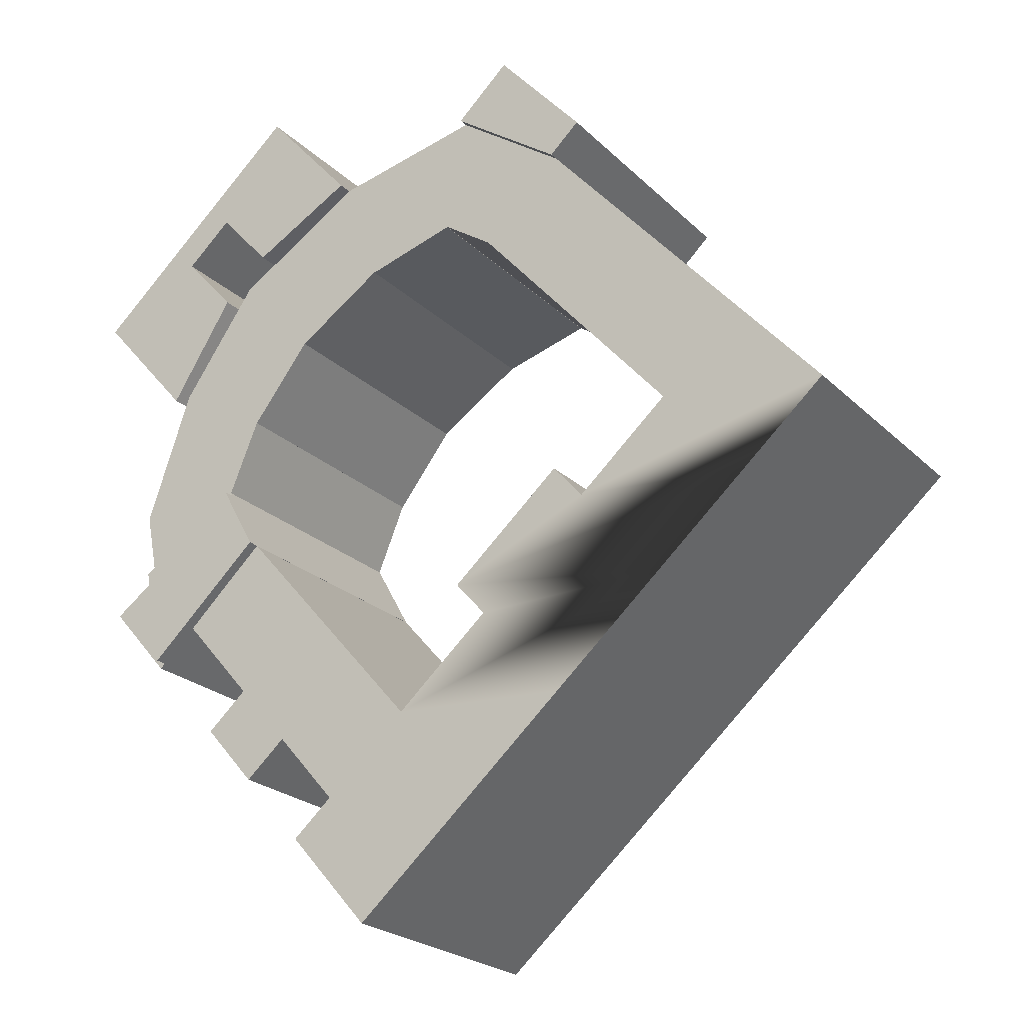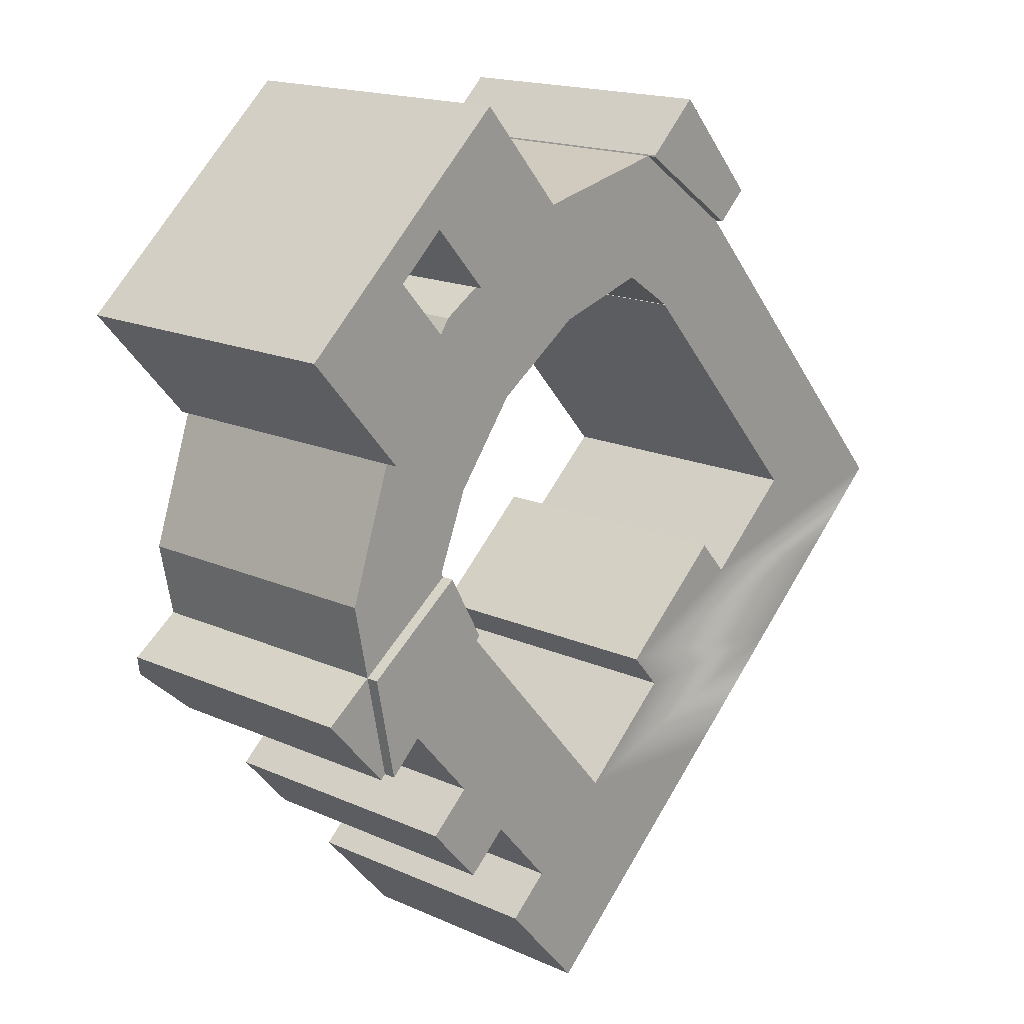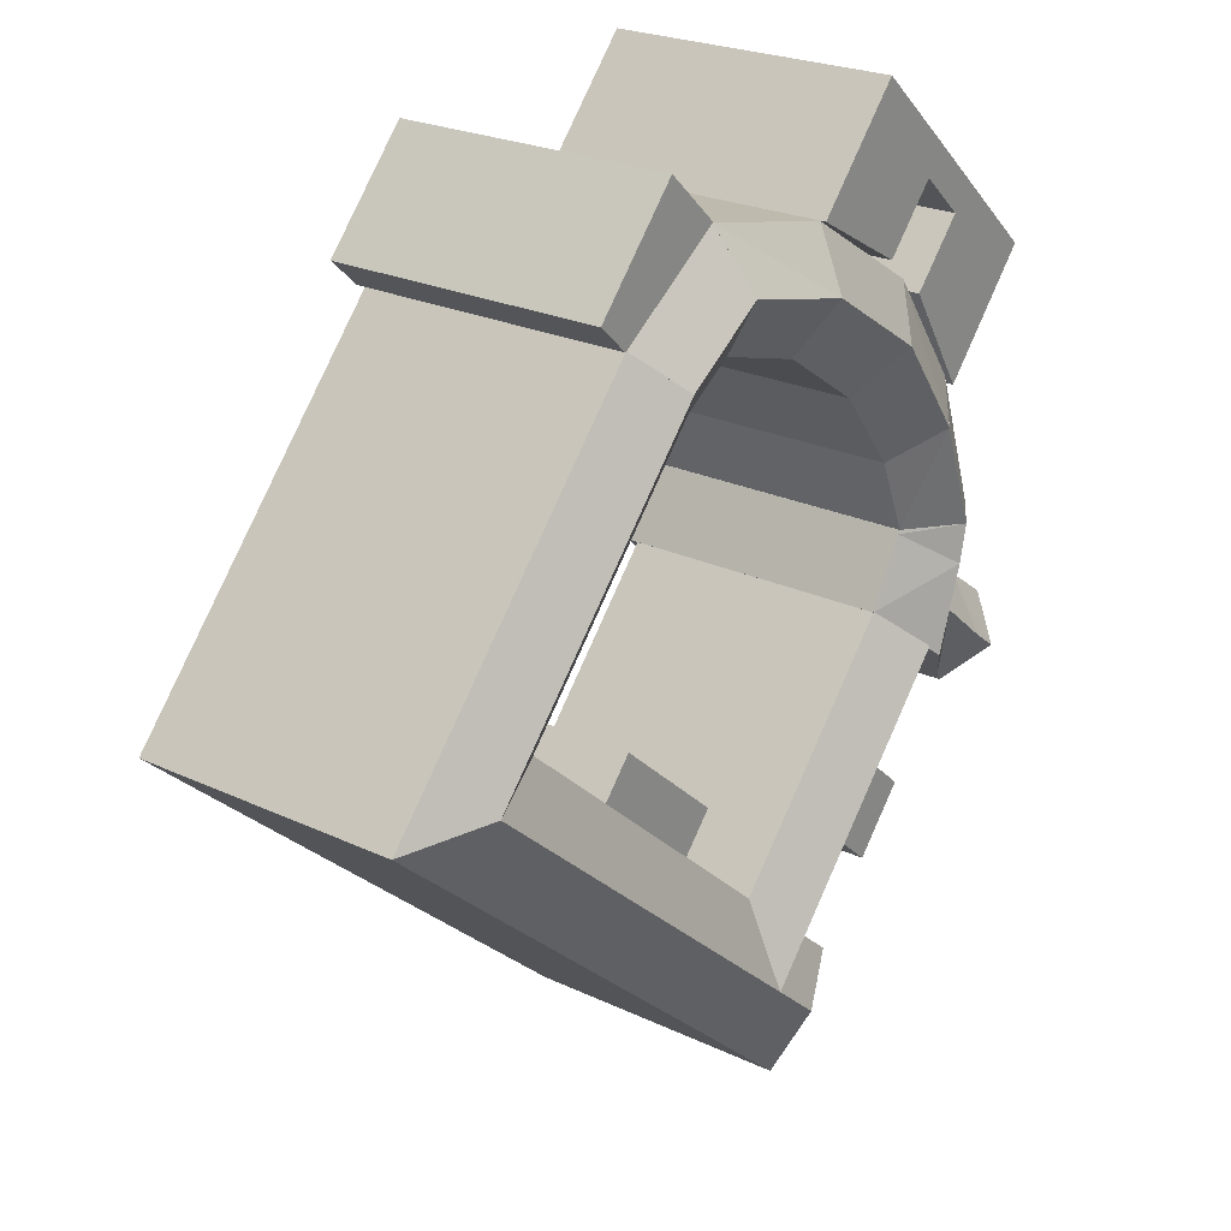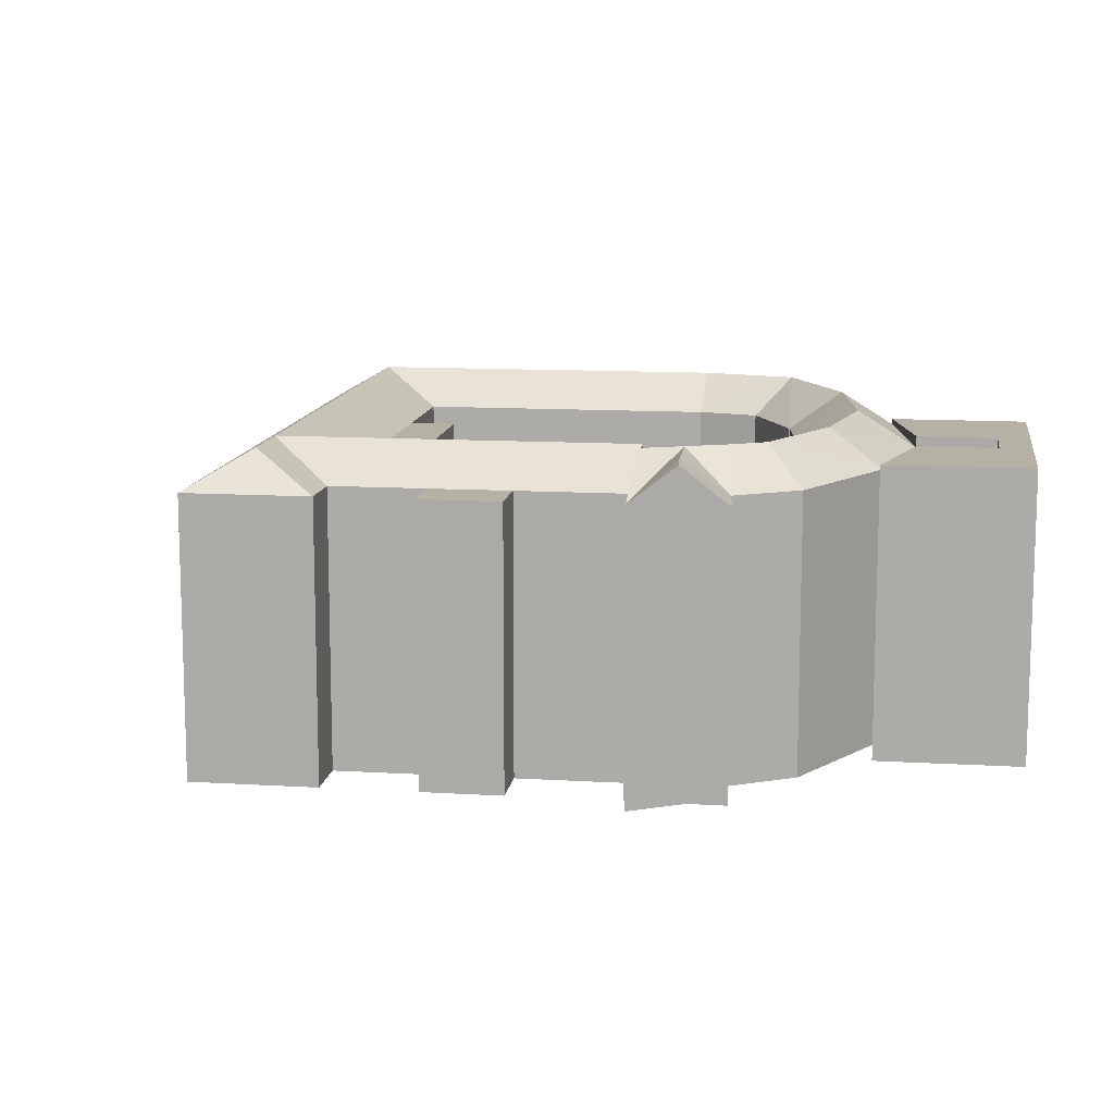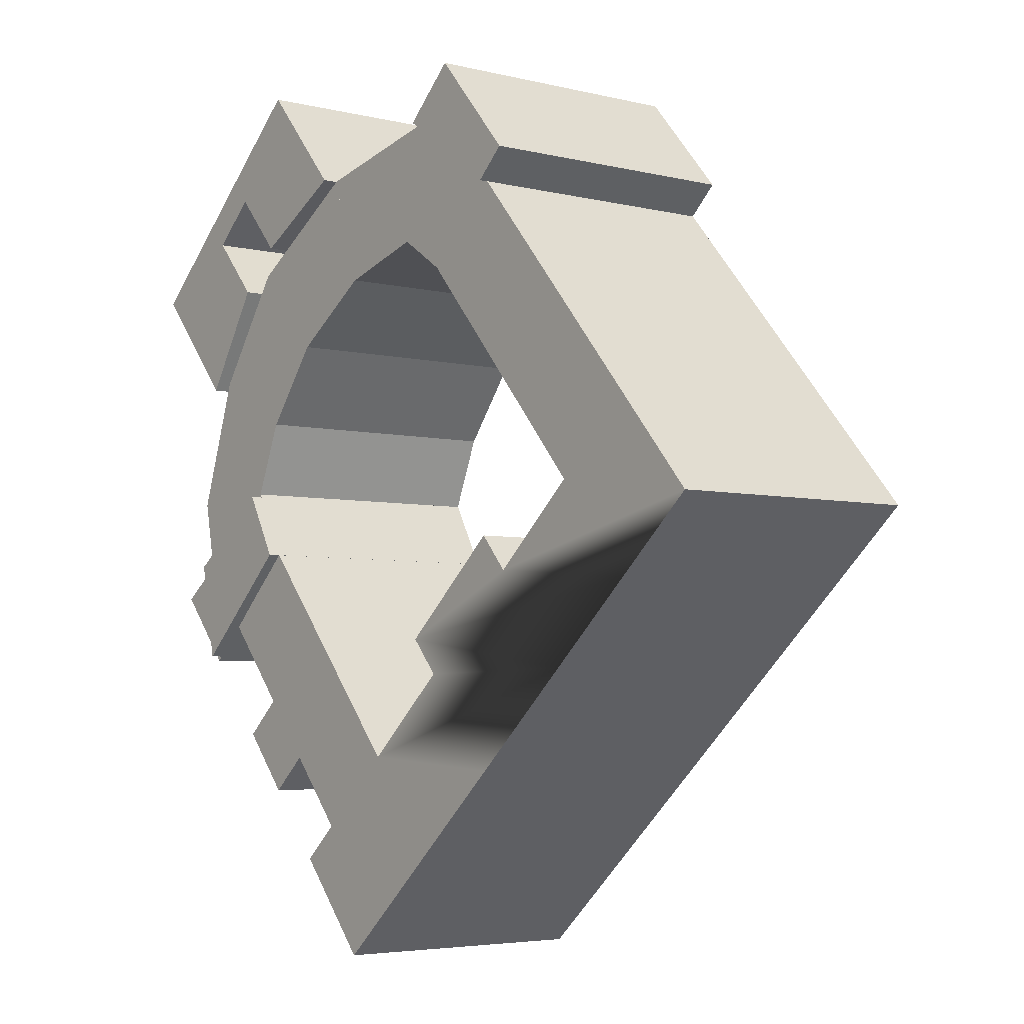
<metadata>
{"format":"obj","ext":"obj","renderer":"f3d","projection":"perspective","resolution":1024,"background":"white","views":[{"elev":-23.0,"azim":32.5,"up":"+Z"},{"elev":16.9,"azim":-47.9,"up":"+Z"},{"elev":24.0,"azim":128.1,"up":"+Z"},{"elev":11.9,"azim":-123.1,"up":"+Y"},{"elev":-4.6,"azim":51.7,"up":"+Z"}]}
</metadata>
<code>
v  8.183 21.68 -8.196
v  4.491 1.158e-15 -18.91
v  8.182 5.018e-16 -8.195
v  4.492 21.68 -18.91
v  13.47 1.135e-15 -18.54
v  15.92 21.68 -12.59
v  15.92 7.708e-16 -12.59
v  13.47 21.68 -18.54
v  7.228 21.68 -32.64
v  6.426 1.753e-15 -28.62
v  7.227 1.999e-15 -32.64
v  5.625 -1.221e-06 -24.6
v  5.625 21.68 -24.61
v  6.426 24.6 -28.63
v  9.632 -0.96 -21.71
v  5.625 -0.96 -24.6
v  9.632 24.6 -21.71
v  13.64 -0.96 -18.82
v  13.64 -1.221e-06 -18.82
v  13.64 21.68 -18.82
v  1.838 21.68 -27.34
v  1.837 1.674e-15 -27.34
v  4.337 1.847e-15 -30.17
v  6.837 2.021e-15 -33
v  6.838 21.68 -33
v  4.338 24.6 -30.17
v  16.55 21.68 -24.03
v  11.89 24.6 -28.34
v  16.55 -0.96 -24.03
v  7.227 -0.96 -32.64
v  11.89 -0.96 -28.34
v  6.426 -0.96 -28.62
v  13.48 21.68 -18.54
v  8.986 -1.221e-06 -18.73
v  13.48 -1.221e-06 -18.54
v  4.491 -1.221e-06 -18.91
v  4.491 21.68 -18.91
v  8.986 24.6 -18.73
v  9.632 -1.221e-06 -21.71
v  5.625 21.68 -24.61
v  13.64 21.68 -18.82
v  7.757 -1.18 -8.859
v  12.96 22.13 -0.6633
v  12.96 -1.18 -0.6625
v  7.758 22.13 -8.86
v  0.000497 22.13 -0.0007363
v  0 -1.18 -7.225e-17
v  0.4752 22.13 0.4221
v  0.4747 -1.18 0.4228
v  11.51 22.13 10.26
v  11.51 -1.18 10.26
v  17.63 22.13 15.68
v  17.63 -1.18 15.68
v  24.99 -1.18 7.276
v  24.99 22.13 7.276
v  16.7 22.13 2.673
v  16.7 -1.18 2.673
v  12.38 22.13 7.525
v  12.38 -1.18 7.526
v  8.637 -1.18 4.19
v  8.637 22.13 4.189
v  38.11 21.68 -48.67
v  31.46 21.68 -54.5
v  31.46 21.68 -54.5
v  31.46 3.337e-15 -54.5
v  45.7 21.68 -41.99
v  54.56 21.68 -34.2
v  61.88 21.68 -27.78
v  68.48 21.68 -21.97
v  38.11 -1.221e-06 -48.67
v  68.48 -1.221e-06 -21.97
v  45.7 -1.221e-06 -41.99
v  54.56 -1.221e-06 -34.2
v  61.88 -1.221e-06 -27.78
v  61.9 21.68 -14.47
v  59.49 21.68 -11.72
v  57.06 21.68 -8.956
v  52.75 21.68 -4.041
v  48.82 21.68 0.4392
v  45.9 21.68 3.76
v  61.9 -1.221e-06 -14.47
v  59.49 -1.221e-06 -11.72
v  57.06 -1.221e-06 -8.955
v  52.75 -1.221e-06 -4.041
v  48.82 -1.221e-06 0.4399
v  45.9 -1.221e-06 3.761
v  42.42 21.68 -5.604
v  39.5 -1.221e-06 -2.282
v  39.5 21.68 -2.282
v  46.15 21.68 -9.86
v  50.44 21.68 -14.75
v  52.87 21.68 -17.52
v  55.29 21.68 -20.28
v  42.42 -1.221e-06 -5.603
v  46.15 -1.221e-06 -9.859
v  50.44 -1.221e-06 -14.75
v  52.87 -1.221e-06 -17.51
v  55.29 -1.221e-06 -20.27
v  19.42 -1.221e-06 -27.32
v  16.51 21.68 -24
v  16.51 -1.221e-06 -24
v  22.45 -1.221e-06 -30.78
v  26.65 -1.221e-06 -35.58
v  29.07 -1.221e-06 -38.35
v  31.53 -1.221e-06 -41.16
v  31.53 21.68 -41.16
v  19.42 21.68 -27.33
v  22.45 21.68 -30.78
v  26.65 21.68 -35.58
v  29.07 21.68 -38.35
v  42.7 -1.221e-06 0.7397
v  42.7 24.6 0.7389
v  24.89 21.68 -46.99
v  22.42 21.68 -44.17
v  24.89 21.68 -46.99
v  24.89 -1.221e-06 -46.99
v  19.99 21.68 -41.4
v  19.99 21.68 -41.4
v  19.99 2.535e-15 -41.4
v  22.42 -1.221e-06 -44.17
v  13.3 -1.221e-06 -27.04
v  10.08 -1.221e-06 -30.08
v  10.08 21.68 -30.08
v  13.3 24.6 -27.04
v  15.82 21.68 -36.63
v  12.99 21.68 -33.4
v  15.82 21.68 -36.63
v  15.81 2.243e-15 -36.63
v  12.99 -1.221e-06 -33.4
v  47.99 1.635e-15 -26.7
v  47.99 21.68 -26.7
v  47.99 21.68 -26.7
v  39.1 21.68 -34.51
v  39.09 2.113e-15 -34.51
v  39.1 21.68 -34.51
v  21.67 21.68 -49.82
v  28.28 3.509e-15 -57.3
v  21.67 3.051e-15 -49.82
v  28.28 21.68 -57.3
v  45.55 21.68 -23.92
v  36.64 1.943e-15 -31.73
v  45.55 1.465e-15 -23.92
v  36.64 21.68 -31.73
v  12.57 2.418e-15 -39.5
v  12.57 21.68 -39.5
v  16.75 2.709e-15 -44.24
v  16.75 21.68 -44.24
v  27.92 21.68 -1.541
v  26.46 -1.749e-16 2.857
v  27.92 9.435e-17 -1.541
v  25 -4.442e-16 7.255
v  25 21.68 7.254
v  26.46 24.6 2.856
v  14.4 21.68 0.6639
v  17.58 1.74e-16 -2.842
v  14.4 -4.07e-17 0.6646
v  20.75 3.888e-16 -6.349
v  20.75 21.68 -6.35
v  17.58 24.6 -2.843
v  35.3 21.68 0.5607
v  36.2 -3.201e-16 5.228
v  35.3 -3.438e-17 0.5614
v  37.1 -6.059e-16 9.895
v  37.1 21.68 9.894
v  36.2 24.6 5.227
v  24.99 21.68 7.28
v  26.46 -1.747e-16 2.853
v  24.99 -4.458e-16 7.28
v  27.93 9.635e-17 -1.574
v  27.93 21.68 -1.574
v  26.46 24.6 2.853
v  37.07 21.68 9.892
v  36.18 -1.221e-06 5.238
v  37.07 -1.221e-06 9.892
v  35.29 -1.221e-06 0.5831
v  35.3 21.68 0.5825
v  37.07 21.68 9.892
v  36.18 24.6 5.237
v  39.55 21.68 -2.266
v  42.75 -1.221e-06 0.7098
v  39.55 -1.221e-06 -2.266
v  45.95 -1.221e-06 3.685
v  45.96 21.68 3.685
v  42.75 24.6 0.709
v  45.96 21.68 3.685
v  41.34 21.68 13.95
v  37.09 -0.7 10
v  41.34 -0.7 13.95
v  37.1 21.68 10
v  37.07 -0.7 9.893
v  45.95 -0.7 3.685
v  48.39 21.68 5.948
v  48.39 -0.7 5.949
v  20.74 21.68 -6.339
v  17.57 1.739e-16 -2.841
v  20.74 3.881e-16 -6.338
v  14.41 -4.022e-17 0.6568
v  14.41 21.68 0.6561
v  17.57 24.6 -2.842
v  8.186 21.68 -8.198
v  12.06 6.365e-16 -10.39
v  8.186 5.019e-16 -8.197
v  15.93 7.71e-16 -12.59
v  15.93 21.68 -12.59
v  12.06 24.6 -10.4
v  12.05 6.363e-16 -10.39
v  12.05 24.6 -10.39
v  8.978 1.147e-15 -18.73
v  8.979 24.6 -18.73
v  10.76 24.6 -25.03
v  61.89 24.6 -21.12
v  58.59 24.6 -24.03
v  51.27 24.6 -30.45
v  42.4 24.6 -38.25
v  34.82 24.6 -44.91
v  31.5 24.6 -47.83
v  28.18 24.6 -50.75
v  27.42 24.6 -51.42
v  58.6 24.6 -17.37
v  56.18 24.6 -14.62
v  53.75 24.6 -11.85
v  49.45 24.6 -6.951
v  45.62 24.6 -2.582
v  28.21 24.6 -44.08
v  25.75 24.6 -41.26
v  23.32 24.6 -38.49
v  19.13 24.6 -33.7
v  16.21 24.6 -30.36
g defaultobject
f 1 2 3
f 2 1 4
f 5 6 7
f 6 5 8
f 9 10 11
f 10 9 12
f 12 9 13
f 13 9 14
f 15 12 16
f 12 15 13
f 13 15 17
f 17 15 18
f 17 18 19
f 17 19 20
f 12 21 22
f 21 12 13
f 21 23 22
f 23 21 24
f 24 21 25
f 25 21 26
f 27 9 28
f 9 24 25
f 24 9 27
f 24 27 11
f 11 27 29
f 11 29 30
f 30 29 31
f 12 32 16
f 32 12 30
f 30 12 13
f 30 13 11
f 11 13 9
f 9 13 14
f 33 34 35
f 34 33 36
f 36 33 37
f 37 33 38
f 13 39 12
f 39 13 19
f 19 13 20
f 20 13 40
f 20 40 17
f 20 17 41
f 27 18 29
f 18 27 19
f 19 27 20
f 37 12 36
f 12 37 13
f 13 37 40
f 19 33 35
f 33 19 20
f 33 20 41
f 42 43 44
f 43 42 45
f 46 42 47
f 42 46 45
f 48 47 49
f 47 48 46
f 50 49 51
f 49 50 48
f 52 51 53
f 51 52 50
f 54 52 53
f 52 54 55
f 56 54 57
f 54 56 55
f 58 57 59
f 57 58 56
f 60 58 59
f 58 60 61
f 44 61 60
f 61 44 43
f 62 63 64
f 63 62 65
f 65 62 66
f 65 66 67
f 65 67 68
f 65 68 69
f 65 69 70
f 70 69 71
f 70 71 72
f 72 71 73
f 73 71 74
f 75 71 69
f 71 75 76
f 71 76 77
f 71 77 78
f 71 78 79
f 71 79 80
f 71 80 81
f 81 80 82
f 82 80 83
f 83 80 84
f 84 80 85
f 85 80 86
f 87 88 89
f 88 87 90
f 88 90 91
f 88 91 92
f 88 92 93
f 88 93 94
f 94 93 95
f 95 93 96
f 96 93 97
f 97 93 98
f 99 100 101
f 100 99 102
f 100 102 103
f 100 103 104
f 100 104 105
f 100 105 106
f 100 106 107
f 107 106 108
f 108 106 109
f 109 106 110
f 80 111 86
f 111 80 88
f 88 80 89
f 89 80 112
f 113 114 115
f 114 113 116
f 114 116 117
f 117 116 118
f 118 116 119
f 119 116 120
f 100 121 101
f 121 100 122
f 122 100 123
f 123 100 124
f 125 126 127
f 126 125 123
f 123 125 122
f 122 125 128
f 122 128 129
f 93 130 98
f 130 93 131
f 131 93 132
f 133 105 134
f 105 133 106
f 106 133 135
f 136 137 138
f 137 136 139
f 137 63 65
f 63 137 139
f 113 138 116
f 138 113 136
f 140 141 142
f 141 140 143
f 143 134 141
f 134 143 133
f 130 140 142
f 140 130 131
f 125 144 128
f 144 125 145
f 145 146 144
f 146 145 147
f 146 118 119
f 118 146 147
f 148 149 150
f 149 148 151
f 151 148 152
f 152 148 153
f 154 155 156
f 155 154 157
f 157 154 158
f 158 154 159
f 151 154 156
f 154 151 152
f 158 150 157
f 150 158 148
f 160 161 162
f 161 160 163
f 163 160 164
f 164 160 165
f 166 167 168
f 167 166 169
f 169 166 170
f 170 166 171
f 163 166 168
f 166 163 164
f 170 162 169
f 162 170 160
f 172 173 174
f 173 172 175
f 175 172 176
f 176 172 177
f 176 177 178
f 179 180 181
f 180 179 182
f 182 179 183
f 183 179 184
f 183 184 185
f 176 181 175
f 181 176 179
f 182 172 174
f 172 182 183
f 172 183 177
f 177 183 185
f 186 187 188
f 187 186 189
f 189 190 187
f 190 189 174
f 174 189 172
f 174 191 190
f 191 174 182
f 182 174 172
f 182 172 183
f 191 192 193
f 192 191 182
f 192 182 183
f 193 186 188
f 186 193 192
f 194 195 196
f 195 194 197
f 197 194 198
f 198 194 199
f 200 201 202
f 201 200 203
f 203 200 204
f 204 200 205
f 198 202 197
f 202 198 200
f 203 194 196
f 194 203 204
f 6 206 7
f 206 6 3
f 3 6 1
f 1 6 207
f 4 208 2
f 208 4 5
f 5 4 8
f 8 4 209
f 159 152 153
f 152 159 154
f 158 153 148
f 153 158 159
f 171 164 165
f 164 171 166
f 170 165 160
f 165 170 171
f 179 178 184
f 178 179 176
f 184 177 185
f 177 184 178
f 192 189 186
f 189 192 172
f 172 192 183
f 205 198 199
f 198 205 200
f 204 199 194
f 199 204 205
f 209 1 207
f 1 209 4
f 8 207 6
f 207 8 209
f 26 13 14
f 13 26 21
f 26 9 25
f 9 26 14
f 210 27 28
f 27 210 17
f 27 17 20
f 210 13 17
f 210 14 13
f 210 9 14
f 9 210 28
f 17 37 38
f 37 17 40
f 41 38 33
f 38 41 17
f 45 61 43
f 61 45 46
f 61 46 48
f 56 52 55
f 52 56 58
f 52 58 50
f 50 58 61
f 50 61 48
f 68 211 69
f 211 68 212
f 212 68 67
f 212 67 213
f 213 67 66
f 213 66 214
f 214 66 62
f 214 62 215
f 215 62 64
f 215 64 216
f 216 64 217
f 217 64 139
f 217 139 218
f 106 215 216
f 215 106 135
f 215 135 214
f 214 135 132
f 214 132 213
f 213 132 93
f 213 93 212
f 212 93 211
f 93 219 211
f 219 93 92
f 219 92 220
f 220 92 91
f 220 91 221
f 221 91 90
f 221 90 222
f 222 90 87
f 222 87 223
f 223 87 89
f 223 89 112
f 211 75 69
f 75 211 219
f 75 219 220
f 75 220 76
f 76 220 221
f 76 221 77
f 77 221 222
f 77 222 78
f 78 222 223
f 78 223 79
f 79 223 112
f 79 112 80
f 115 224 216
f 224 115 114
f 224 114 225
f 225 114 117
f 225 117 226
f 226 117 127
f 226 127 227
f 227 127 126
f 227 126 228
f 228 126 123
f 228 123 124
f 224 106 216
f 106 224 225
f 106 225 110
f 110 225 226
f 110 226 109
f 109 226 227
f 109 227 108
f 108 227 228
f 108 228 107
f 107 228 124
f 107 124 100
f 217 113 216
f 113 217 136
f 136 217 218
f 139 136 218
f 140 133 143
f 133 140 131
f 118 145 125
f 145 118 147
f 149 157 150
f 157 149 151
f 157 151 156
f 157 156 155
f 168 161 163
f 161 168 162
f 162 168 169
f 169 168 167
f 173 182 174
f 182 173 175
f 182 175 180
f 180 175 181
f 190 188 187
f 188 190 191
f 188 191 193
f 195 203 196
f 203 195 197
f 203 197 202
f 203 202 201
f 206 5 7
f 5 206 3
f 5 3 2
f 5 2 208
f 10 24 11
f 24 10 23
f 23 10 12
f 23 12 22
f 31 32 30
f 32 31 16
f 16 31 29
f 16 29 15
f 15 29 18
f 34 19 35
f 19 34 39
f 39 34 36
f 39 36 12
f 42 44 47
f 49 47 44
f 60 49 44
f 51 49 60
f 59 51 60
f 57 54 59
f 51 59 54
f 53 51 54
f 71 130 74
f 130 71 98
f 98 71 81
f 98 81 97
f 97 81 96
f 96 81 95
f 95 81 82
f 95 82 83
f 95 83 94
f 94 83 84
f 94 84 88
f 88 84 85
f 88 85 111
f 111 85 86
f 65 138 137
f 138 65 70
f 138 70 116
f 116 70 72
f 116 72 120
f 120 72 119
f 119 72 105
f 105 72 73
f 105 73 134
f 134 73 141
f 141 73 74
f 141 74 130
f 141 130 142
f 119 144 146
f 144 119 105
f 144 105 104
f 144 104 128
f 128 104 103
f 128 103 129
f 129 103 102
f 129 102 122
f 122 102 99
f 122 99 121
f 121 99 101

</code>
